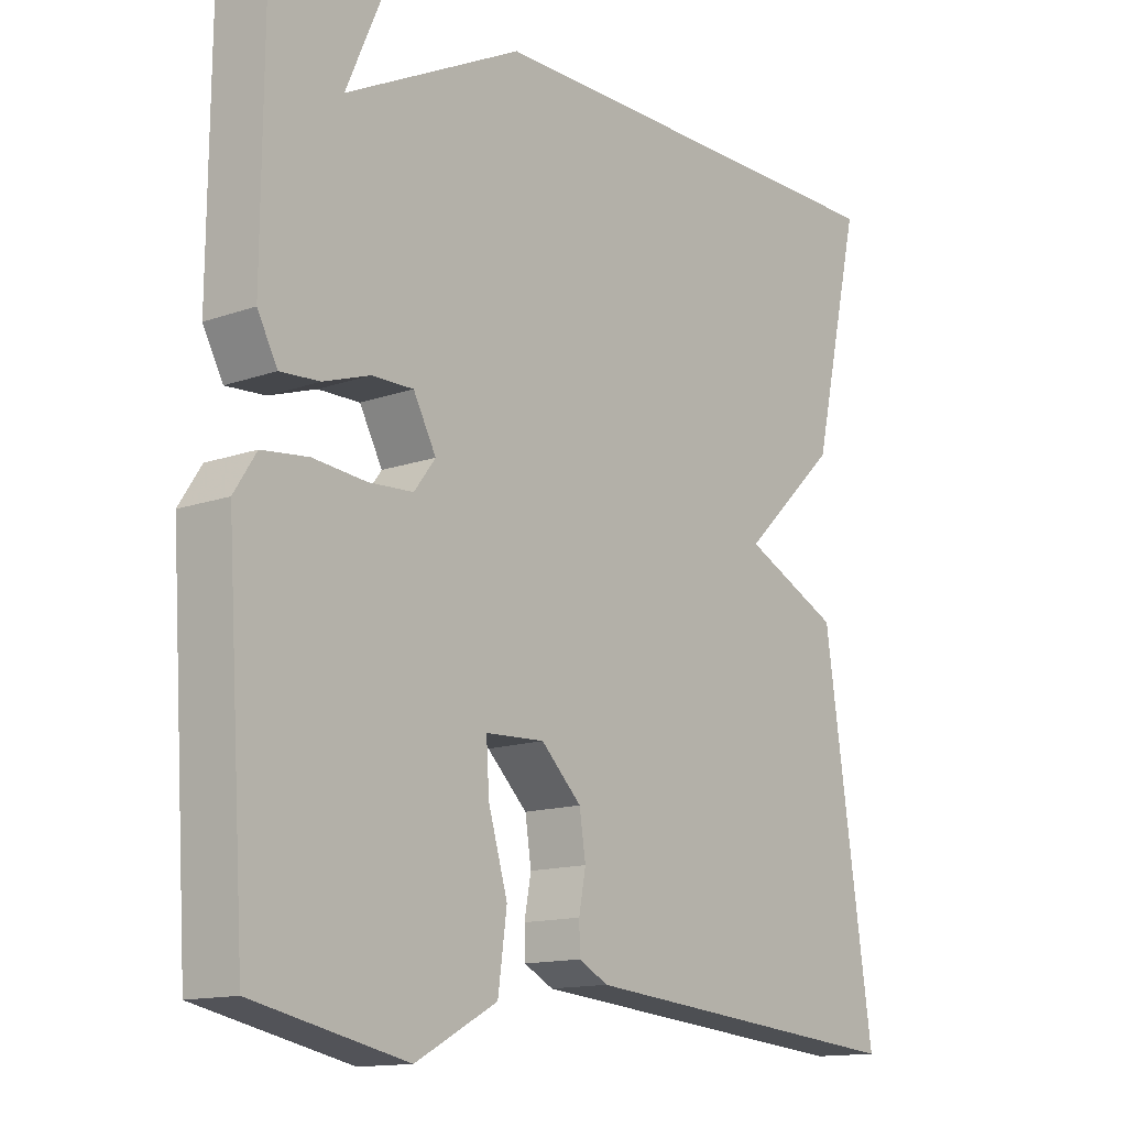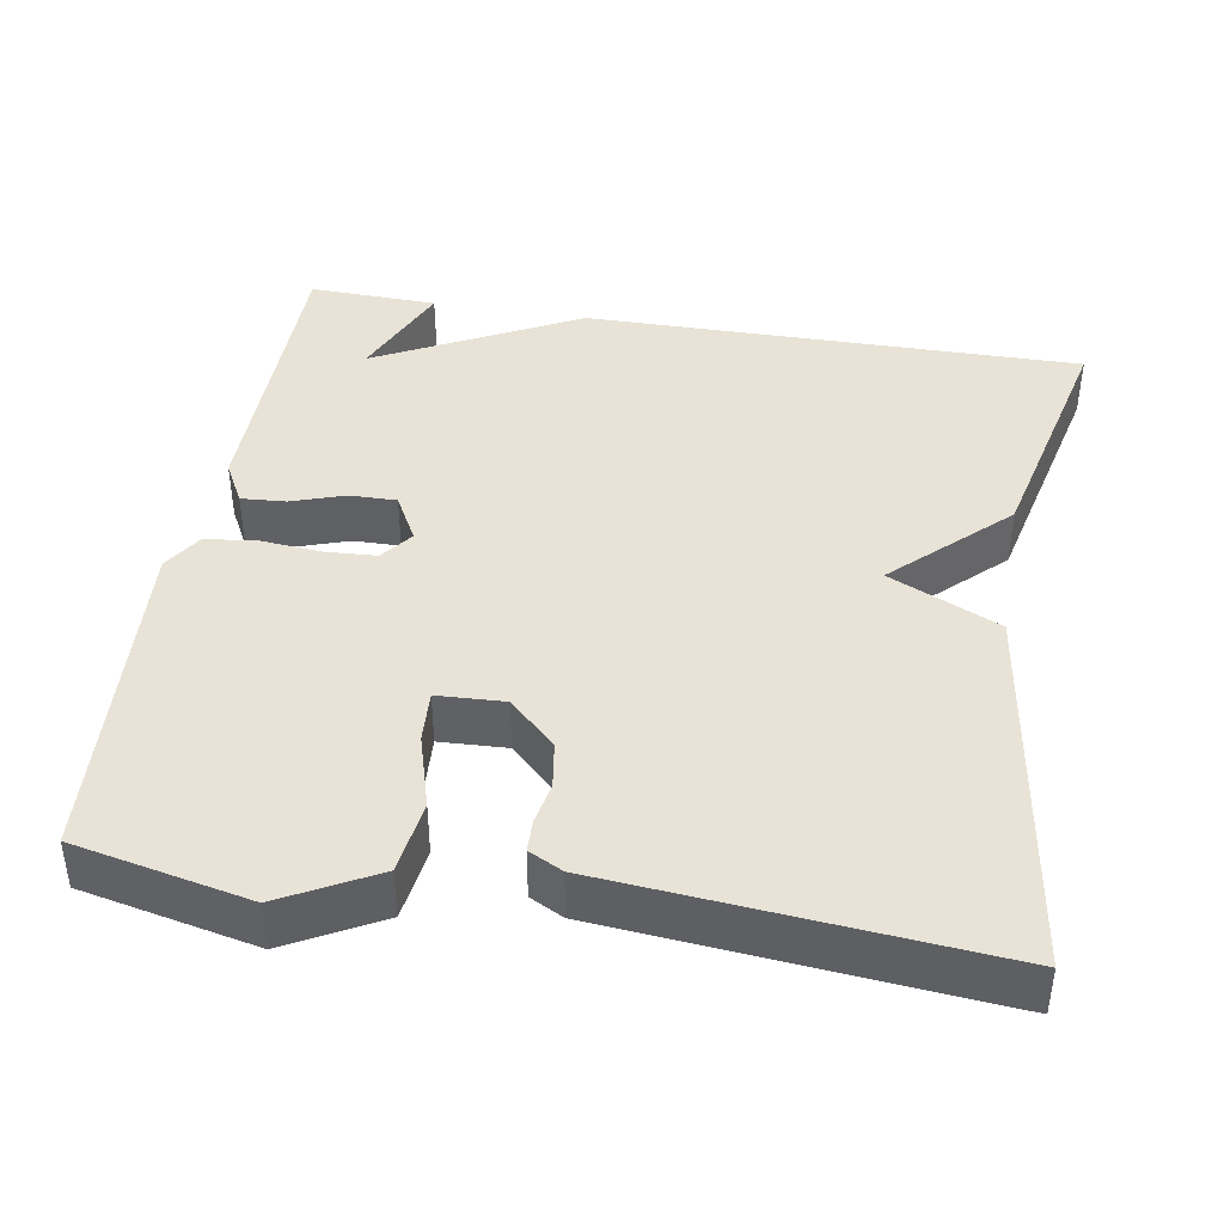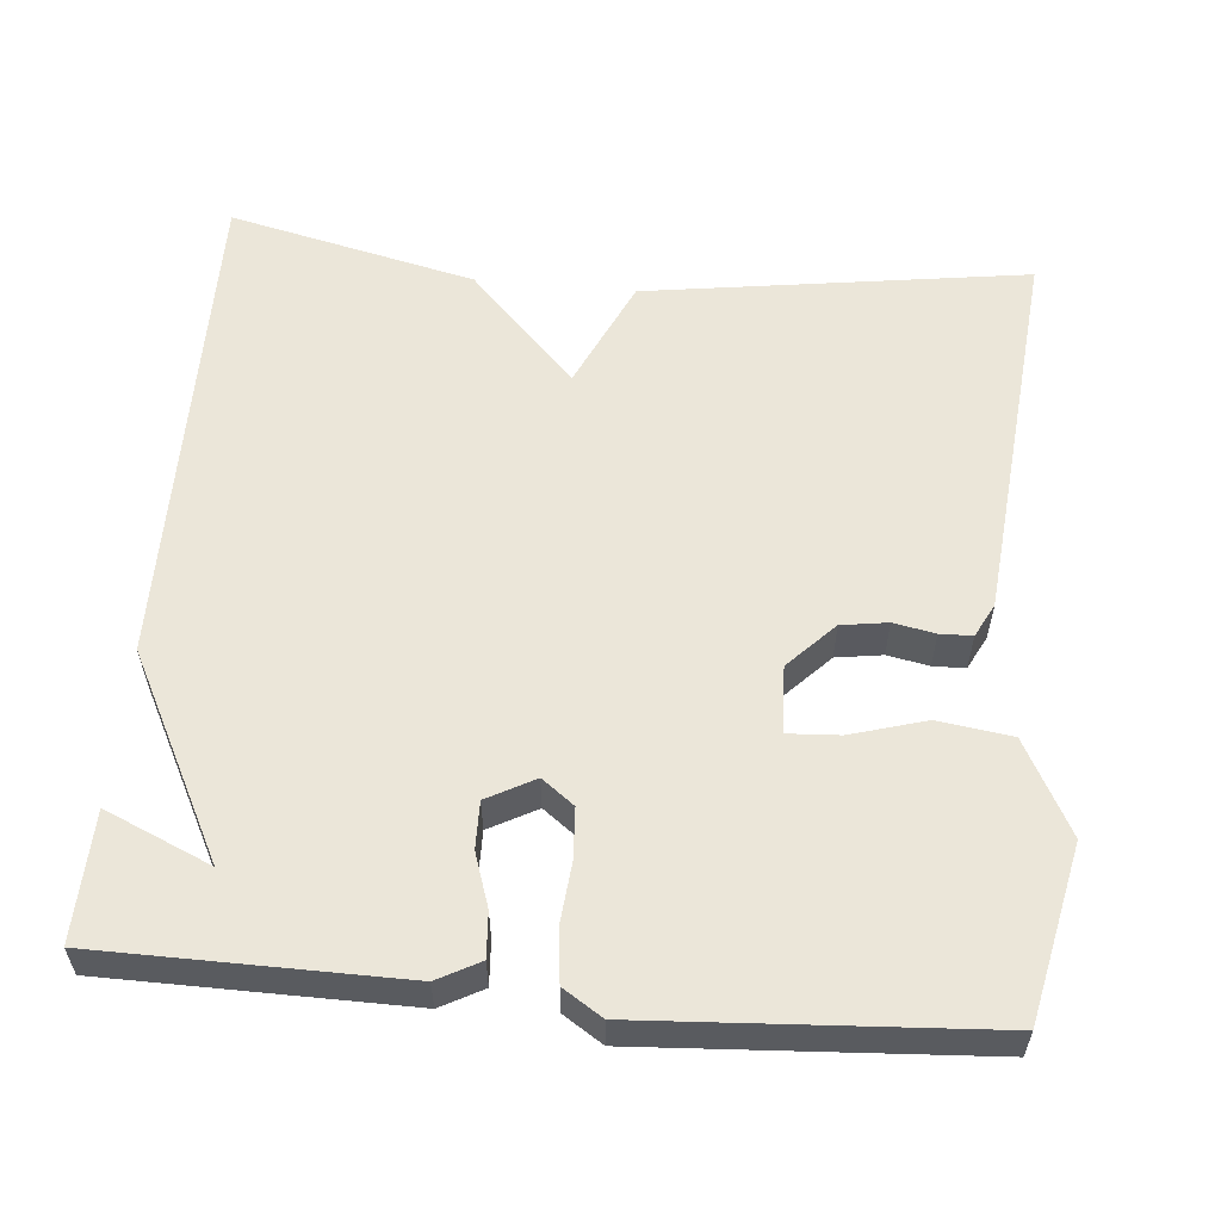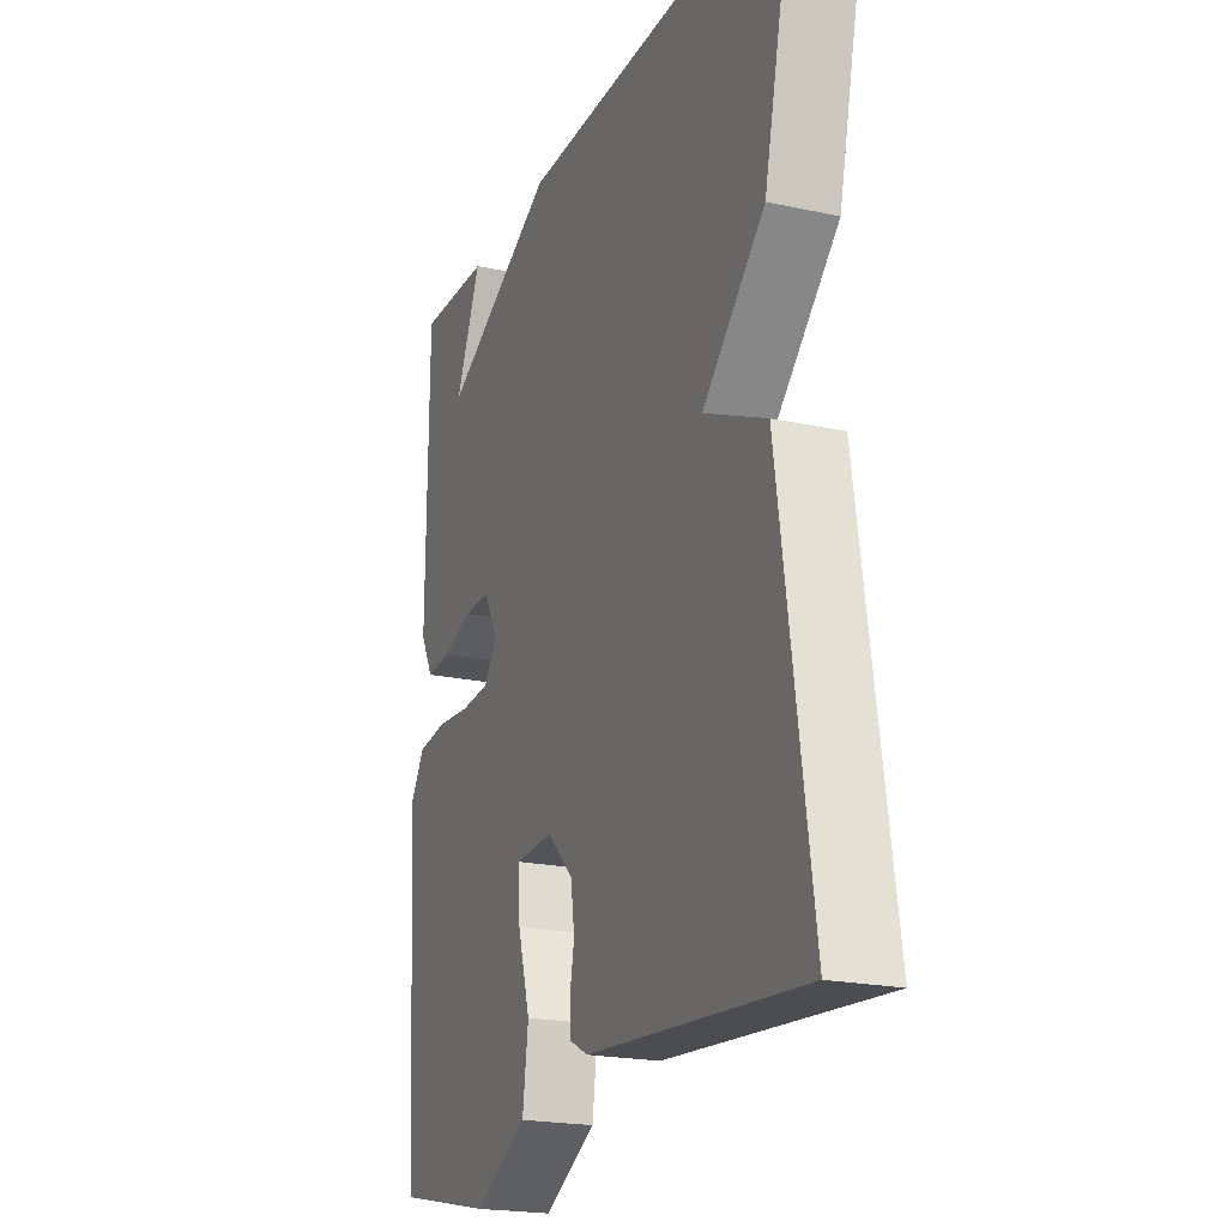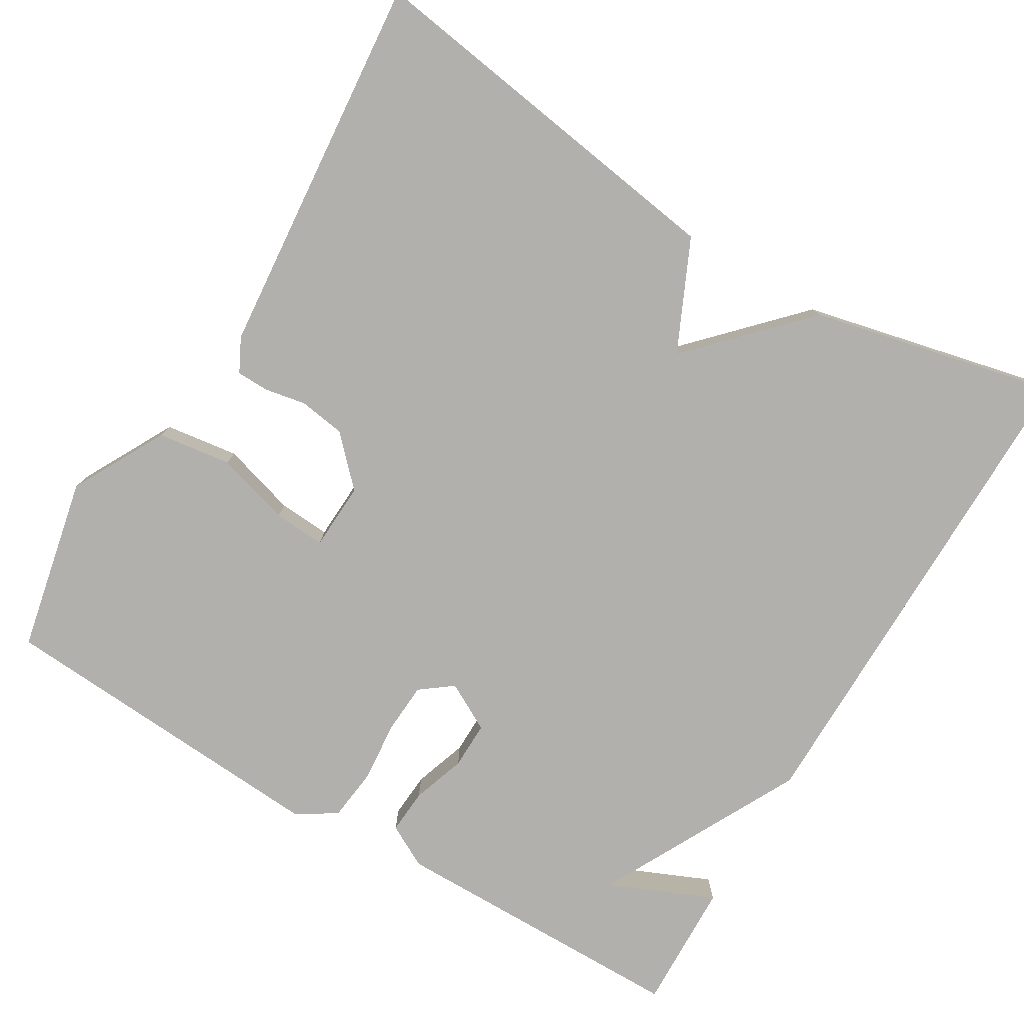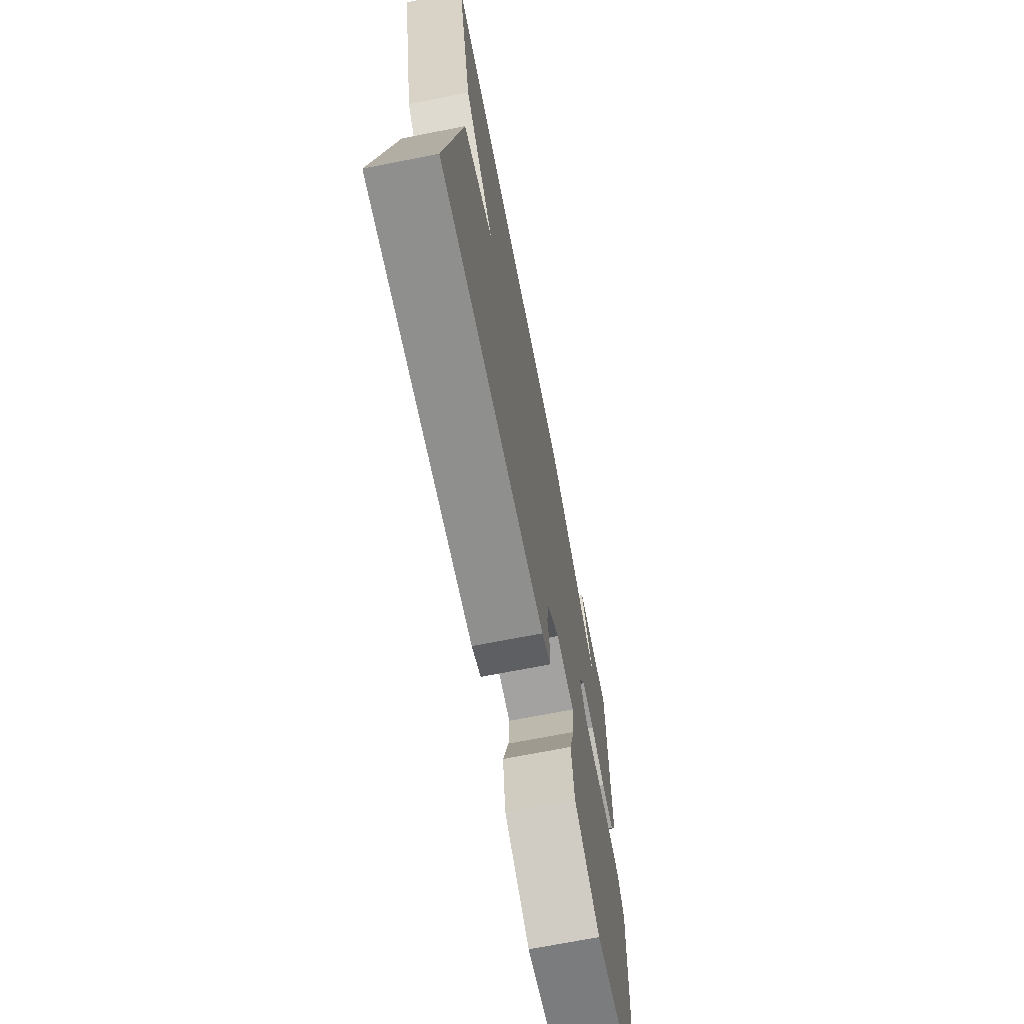
<metadata>
{"format":"obj","ext":"obj","renderer":"f3d","projection":"perspective","resolution":1024,"background":"white","views":[{"elev":-13.7,"azim":128.5,"up":"+Z"},{"elev":41.6,"azim":-170.4,"up":"+Y"},{"elev":57.6,"azim":95.3,"up":"+Y"},{"elev":-20.8,"azim":-111.3,"up":"+Z"},{"elev":-78.8,"azim":-120.8,"up":"+Y"},{"elev":-70.1,"azim":-78.9,"up":"+Z"}]}
</metadata>
<code>
v -0.5 0.07 0.5
v 0.136 0.07 0.495
v 0.394 0.07 0.361
v 0.336 0.07 0.495
v 0.5 0.07 0.5
v 0.503 0.07 0.117
v 0.474 0.07 0.063
v 0.417 0.07 0.067
v 0.349 0.07 0.09
v 0.289 0.07 0.091
v 0.256 0.07 0.03
v 0.287 0.07 -0.011
v 0.352 0.07 -0.015
v 0.429 0.07 -0.008
v 0.496 0.07 -0.016
v 0.528 0.07 -0.066
v 0.5 0.07 -0.5
v 0.277 0.07 -0.547
v 0.158 0.07 -0.483
v 0.145 0.07 -0.389
v 0.173 0.07 -0.294
v 0.177 0.07 -0.228
v 0.091 0.07 -0.224
v 0.032 0.07 -0.281
v 0.023 0.07 -0.34
v 0.033 0.07 -0.393
v 0.032 0.07 -0.434
v -0.011 0.07 -0.456
v -0.5 0.07 -0.5
v -0.428 0.07 -0.014
v -0.287 0.07 0.051
v -0.428 0.07 0.186
v -0.5 0 0.5
v 0.136 0 0.495
v 0.394 0 0.361
v 0.336 0 0.495
v 0.5 0 0.5
v 0.503 0 0.117
v 0.474 0 0.063
v 0.417 0 0.067
v 0.349 0 0.09
v 0.289 0 0.091
v 0.256 0 0.03
v 0.287 0 -0.011
v 0.352 0 -0.015
v 0.429 0 -0.008
v 0.496 0 -0.016
v 0.528 0 -0.066
v 0.5 0 -0.5
v 0.277 0 -0.547
v 0.158 0 -0.483
v 0.145 0 -0.389
v 0.173 0 -0.294
v 0.177 0 -0.228
v 0.091 0 -0.224
v 0.032 0 -0.281
v 0.023 0 -0.34
v 0.033 0 -0.393
v 0.032 0 -0.434
v -0.011 0 -0.456
v -0.5 0 -0.5
v -0.428 0 -0.014
v -0.287 0 0.051
v -0.428 0 0.186
f 1 2 3
f 32 1 3
f 31 32 3
f 29 30 31
f 28 29 31
f 27 28 31
f 26 27 31
f 25 26 31
f 24 25 31
f 23 24 31 3
f 19 20 21
f 18 19 21
f 17 18 21
f 16 17 21
f 15 16 21
f 14 15 21
f 13 14 21
f 12 13 21 22
f 11 12 22 23
f 7 8 9
f 6 7 9
f 5 6 9
f 5 9 10
f 3 4 5
f 10 11 23
f 5 10 23
f 3 5 23
f 35 34 33
f 35 33 64
f 35 64 63
f 63 62 61
f 63 61 60
f 63 60 59
f 63 59 58
f 63 58 57
f 63 57 56
f 35 63 56 55
f 53 52 51
f 53 51 50
f 53 50 49
f 53 49 48
f 53 48 47
f 53 47 46
f 53 46 45
f 54 53 45 44
f 55 54 44 43
f 41 40 39
f 41 39 38
f 41 38 37
f 42 41 37
f 37 36 35
f 55 43 42
f 55 42 37
f 55 37 35
f 1 33 34 2
f 2 34 35 3
f 3 35 36 4
f 4 36 37 5
f 5 37 38 6
f 6 38 39 7
f 7 39 40 8
f 8 40 41 9
f 9 41 42 10
f 10 42 43 11
f 11 43 44 12
f 12 44 45 13
f 13 45 46 14
f 14 46 47 15
f 15 47 48 16
f 16 48 49 17
f 17 49 50 18
f 18 50 51 19
f 19 51 52 20
f 20 52 53 21
f 21 53 54 22
f 22 54 55 23
f 23 55 56 24
f 24 56 57 25
f 25 57 58 26
f 26 58 59 27
f 27 59 60 28
f 28 60 61 29
f 29 61 62 30
f 30 62 63 31
f 31 63 64 32
f 32 64 33 1

</code>
